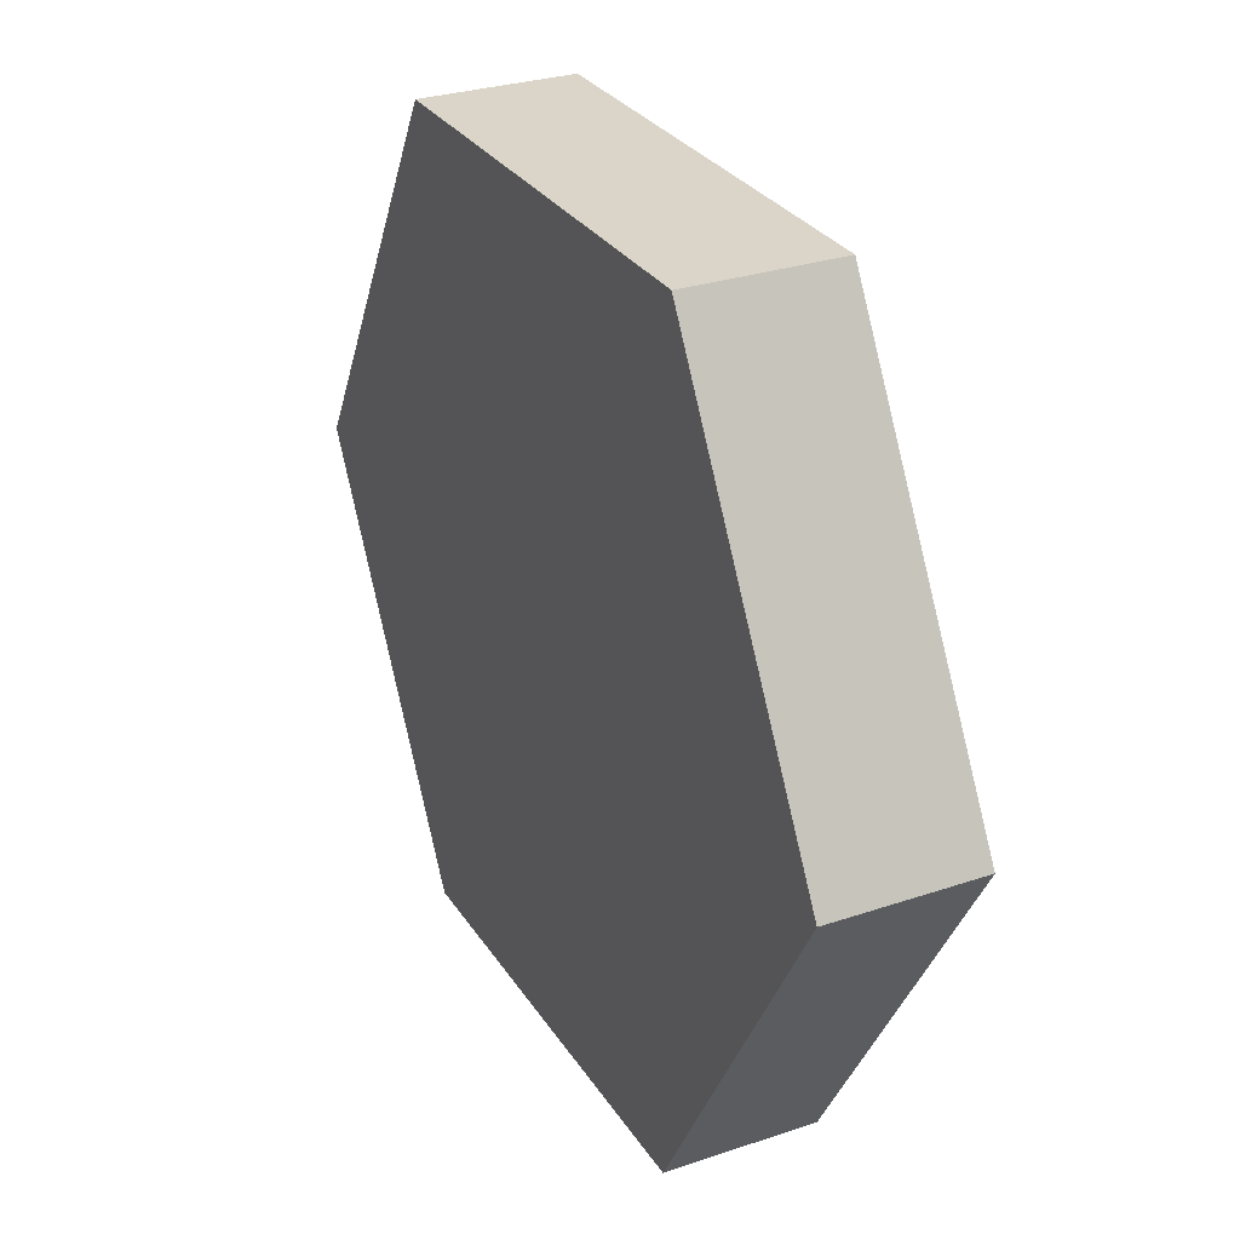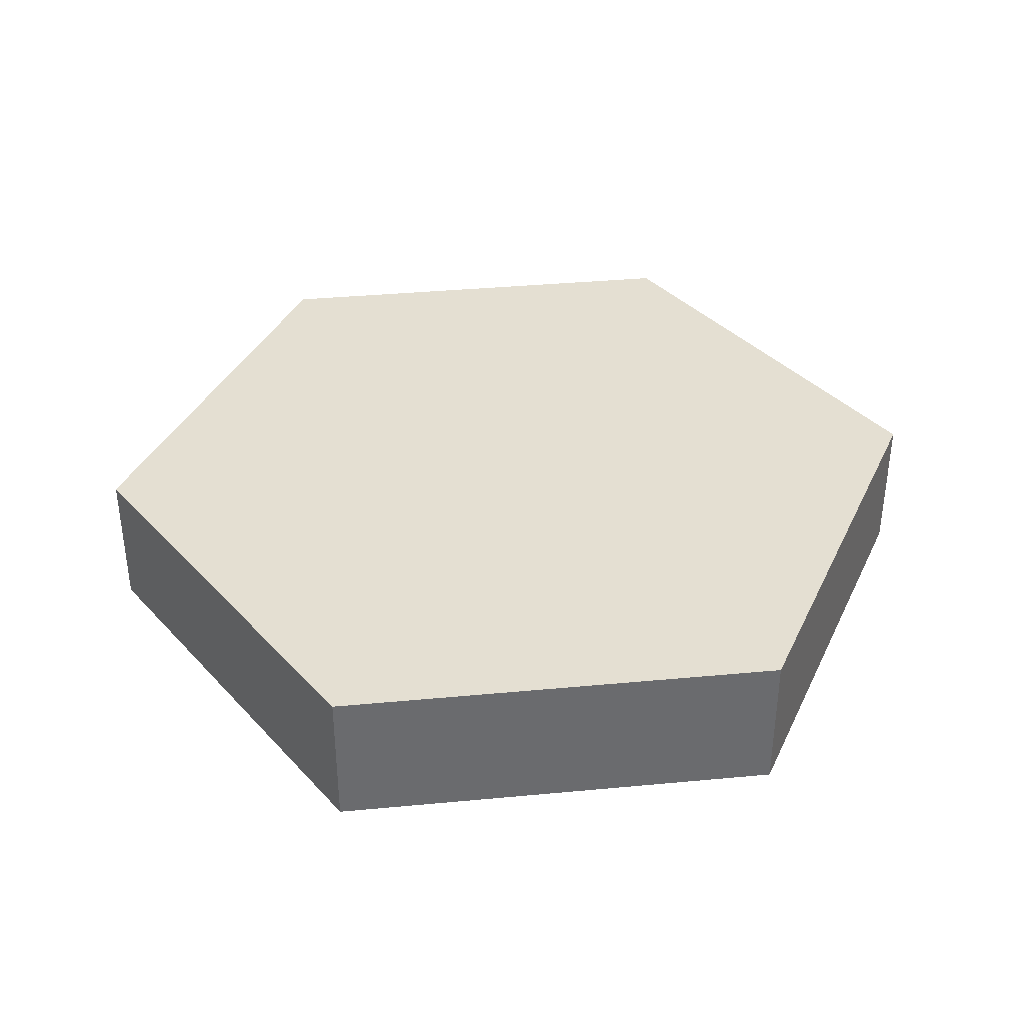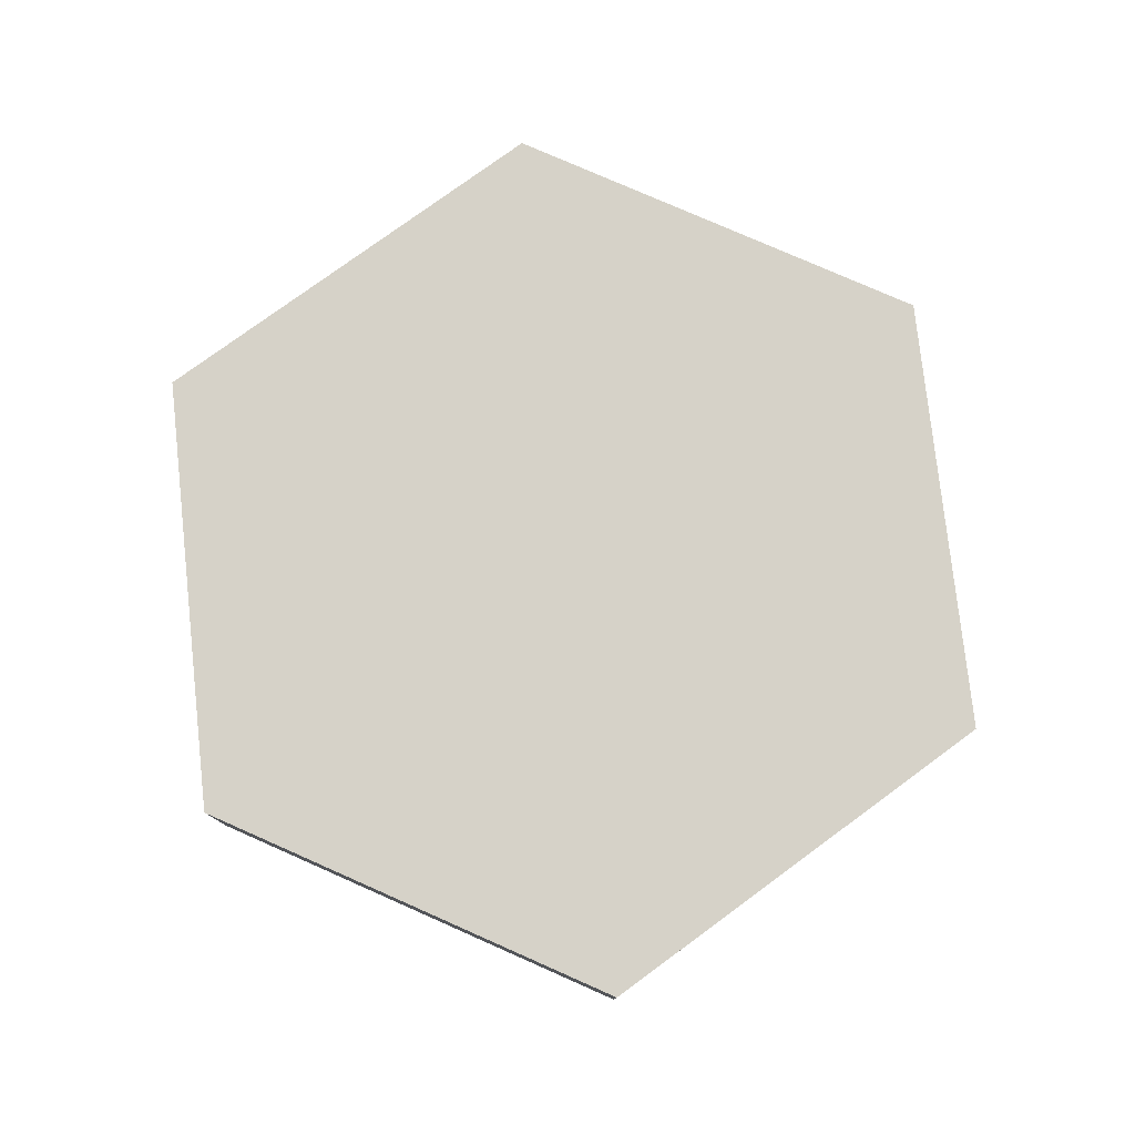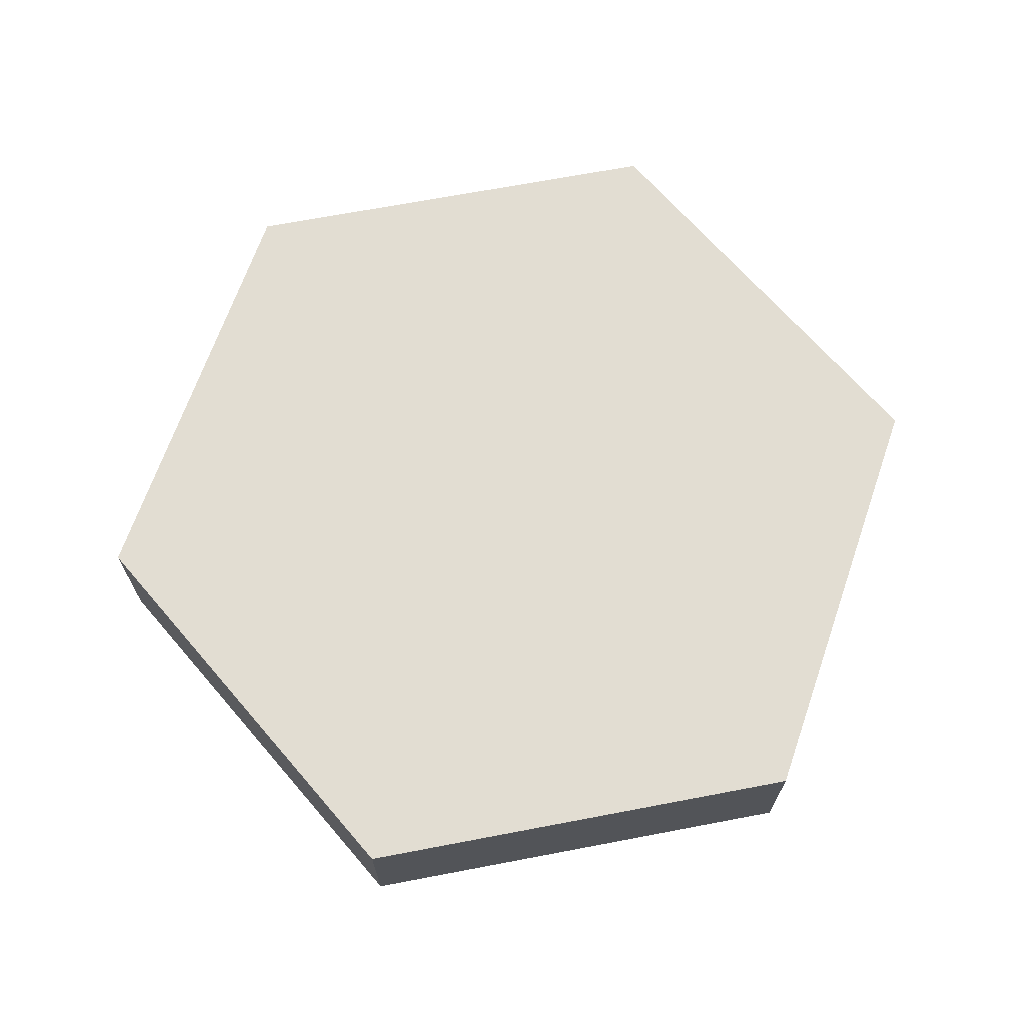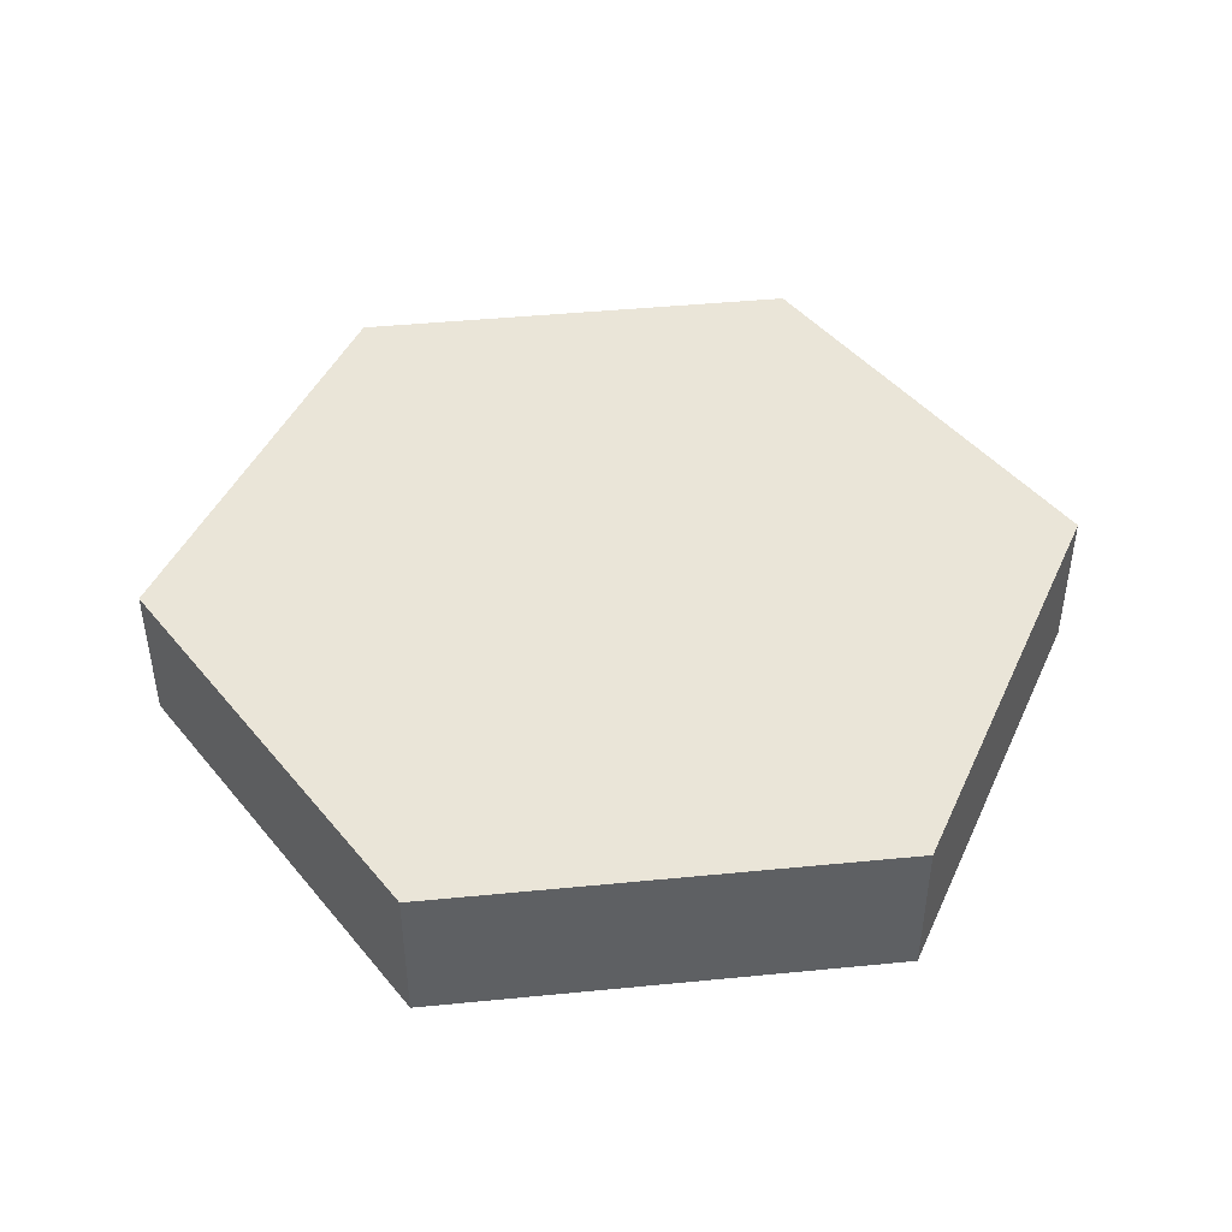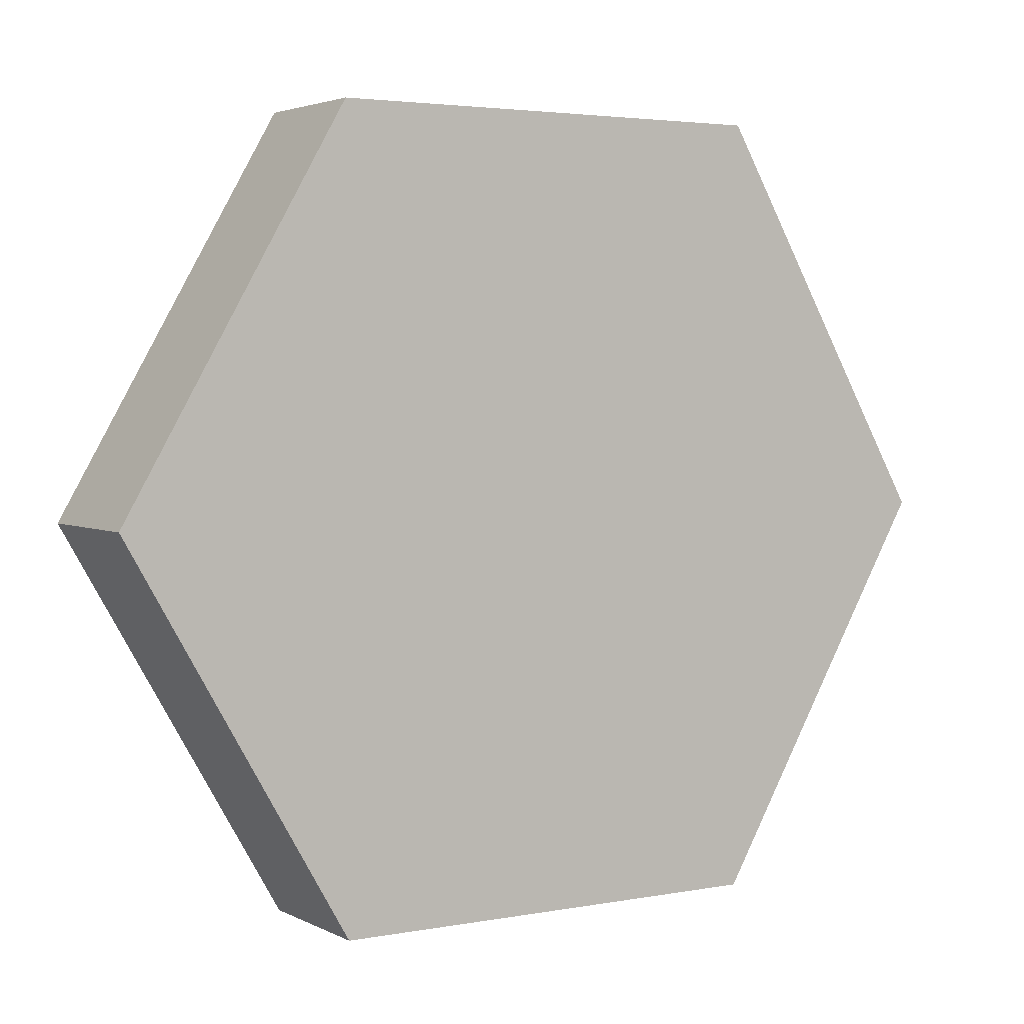
<metadata>
{"format":"obj","ext":"obj","renderer":"f3d","projection":"perspective","resolution":1024,"background":"white","views":[{"elev":29.2,"azim":-116.6,"up":"+Z"},{"elev":37.1,"azim":-66.9,"up":"+Y"},{"elev":78.1,"azim":23.8,"up":"+Y"},{"elev":68.1,"azim":-10.8,"up":"+Y"},{"elev":44.6,"azim":113.5,"up":"+Y"},{"elev":3.4,"azim":147.9,"up":"+Z"}]}
</metadata>
<code>
v  0.2887 -0.09375 3e-08
v  0.1443 -0.09375 -0.25
v  -0.1443 -0.09375 -0.25
v  -0.2887 -0.09375 -1e-08
v  -0.1443 -0.09375 0.25
v  0.1443 -0.09375 0.25
v  0.2887 0 3e-08
v  0.1443 0 -0.25
v  -0.1443 0 -0.25
v  -0.2887 0 -1e-08
v  -0.1443 0 0.25
v  0.1443 0 0.25
v  0.2887 -0.09375 3e-08
v  0.1443 -0.09375 -0.25
v  -0.1443 -0.09375 -0.25
v  -0.2887 -0.09375 -1e-08
v  -0.1443 -0.09375 0.25
v  0.1443 -0.09375 0.25
v  0.2887 0 3e-08
v  0.1443 0 -0.25
v  -0.1443 0 -0.25
v  -0.2887 0 -1e-08
v  -0.1443 0 0.25
v  0.1443 0 0.25
o HexC_05in
g HexC_05in
f 8 7 1
f 1 2 8
f 9 8 2
f 2 3 9
f 10 9 3
f 3 4 10
f 11 10 4
f 4 5 11
f 12 11 5
f 5 6 12
f 7 12 6
f 6 1 7
f 14 13 18
f 15 14 18
f 16 15 18
f 16 18 17
f 22 23 24
f 24 19 20
f 24 20 21
f 22 24 21

</code>
